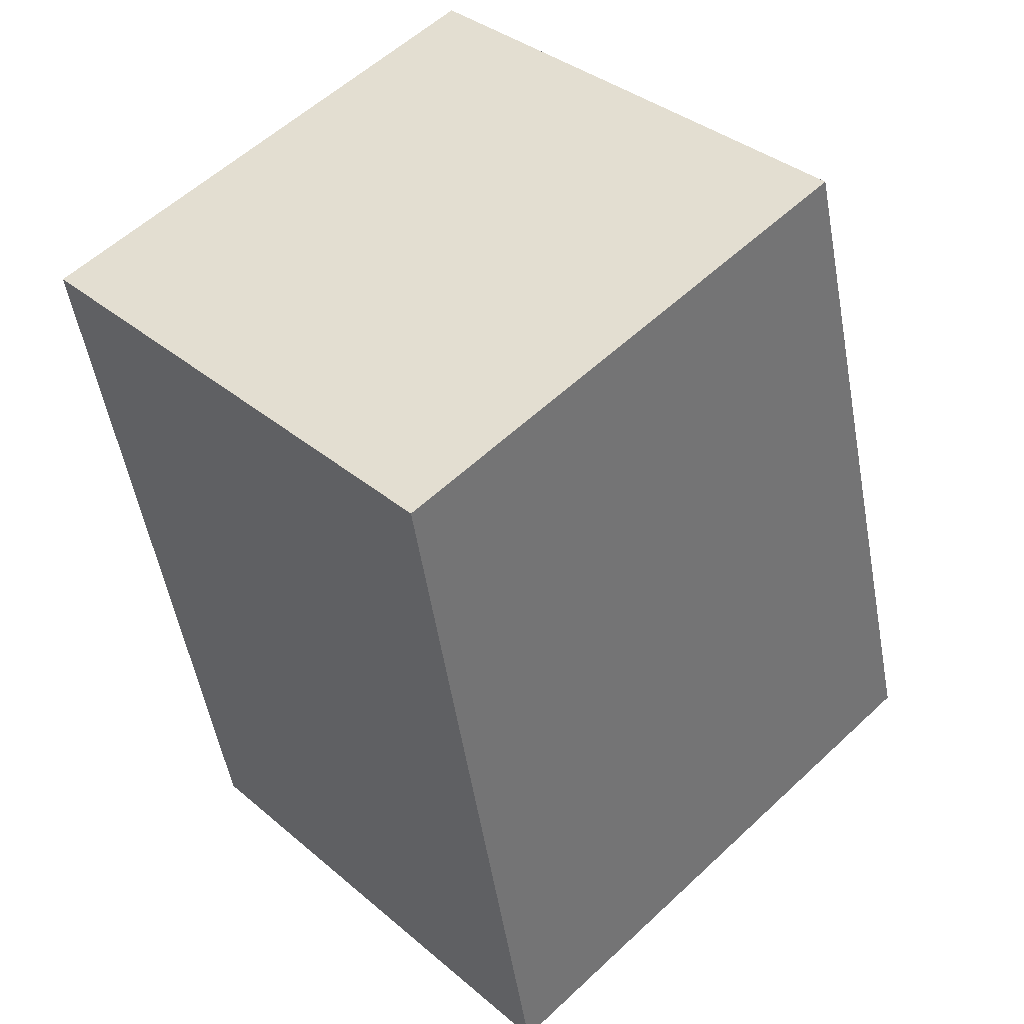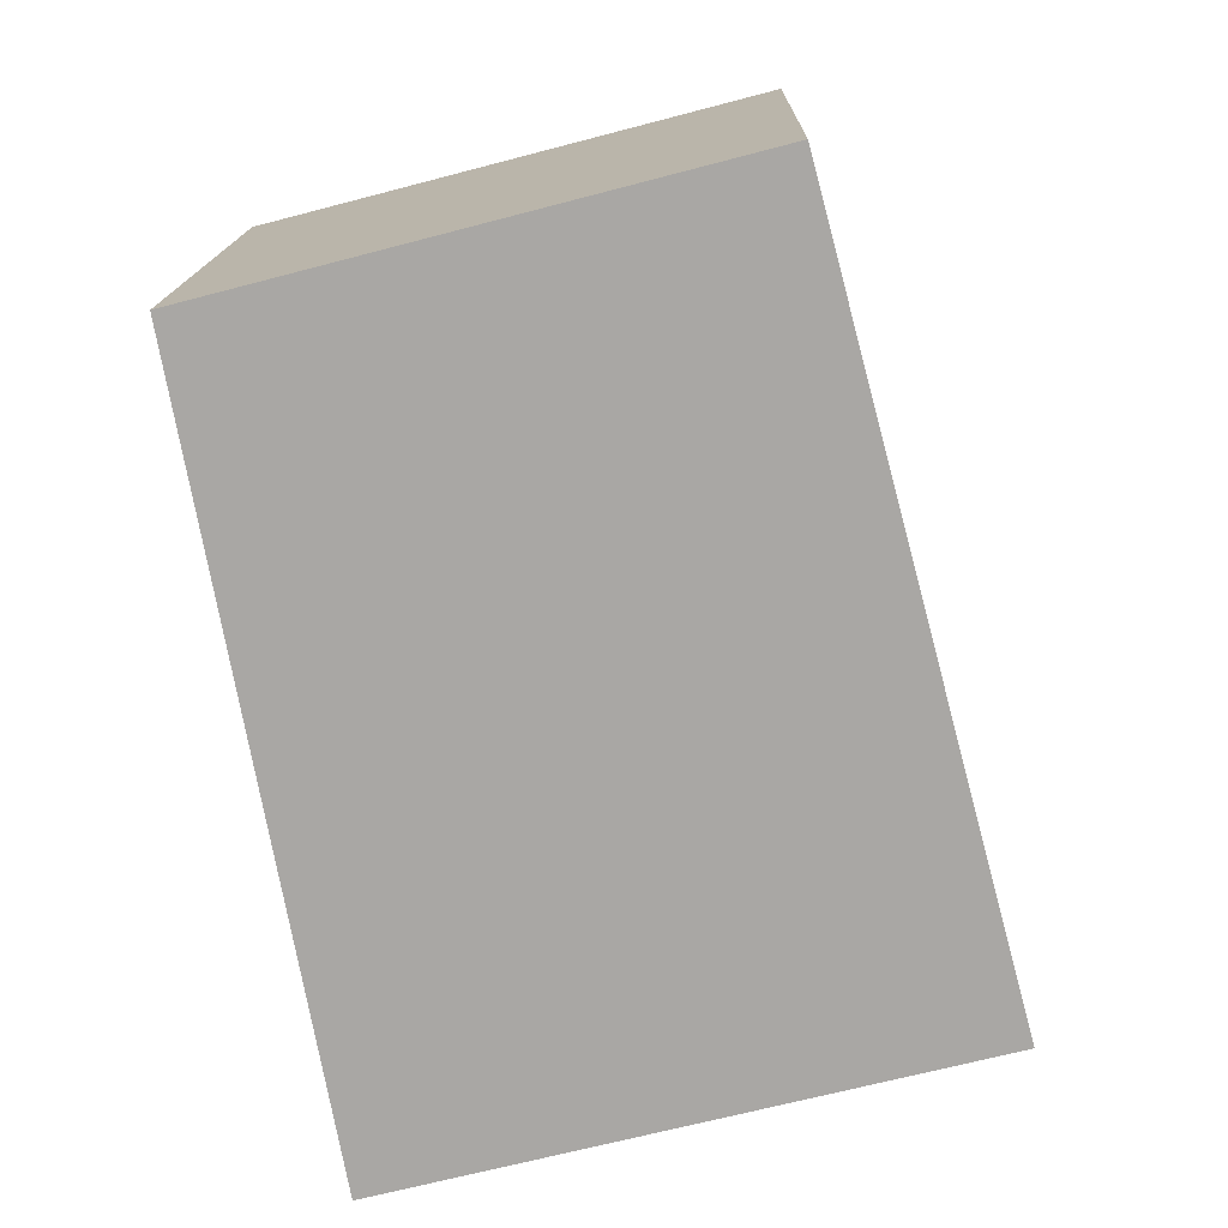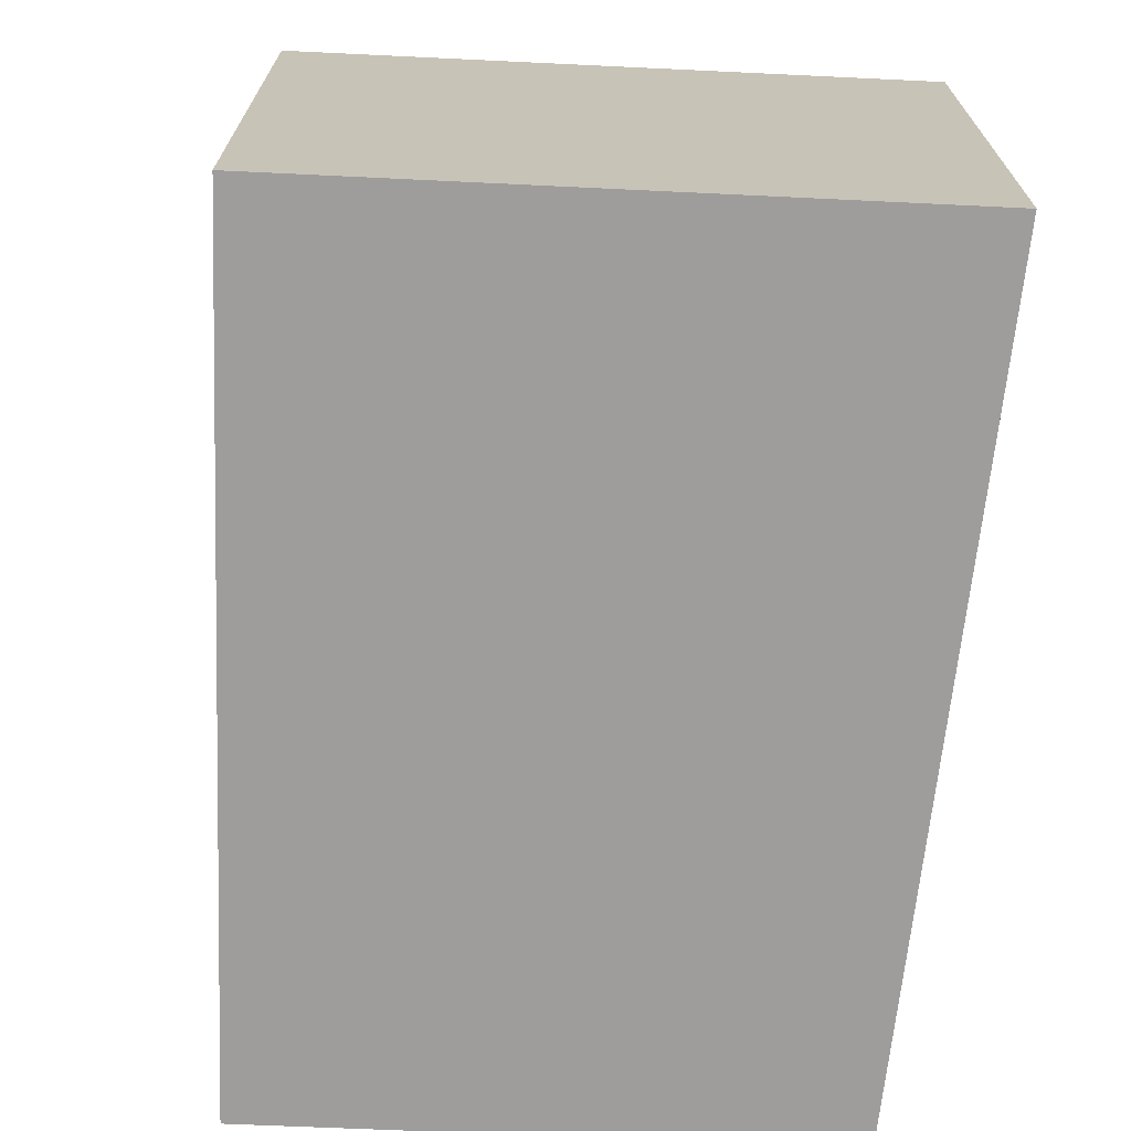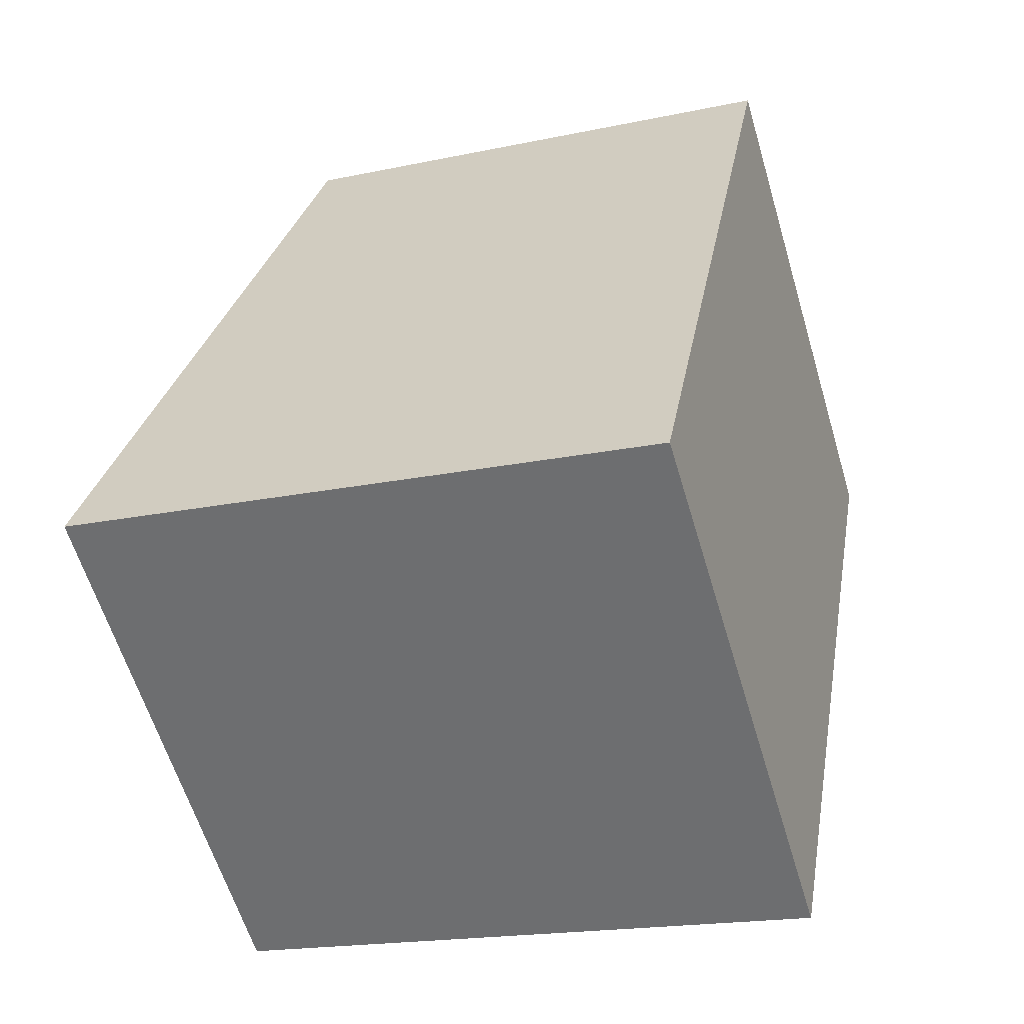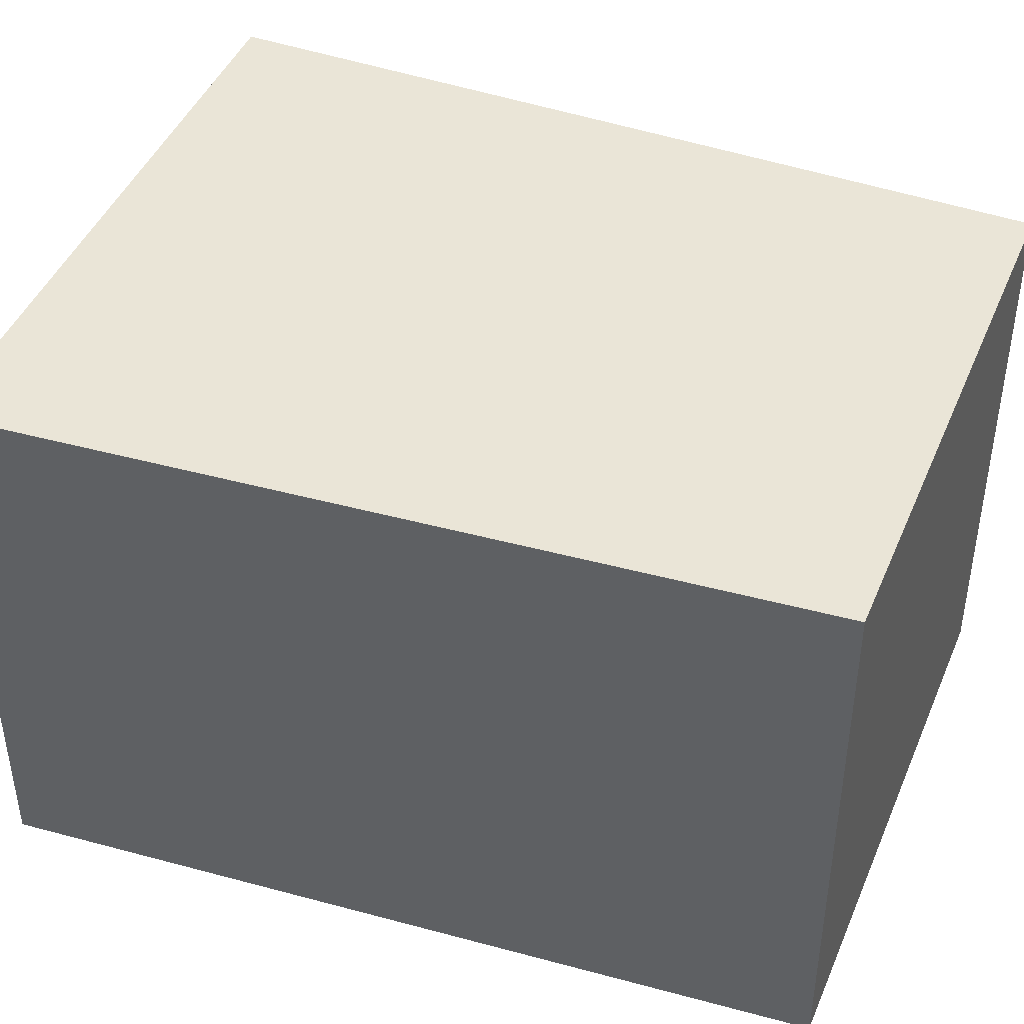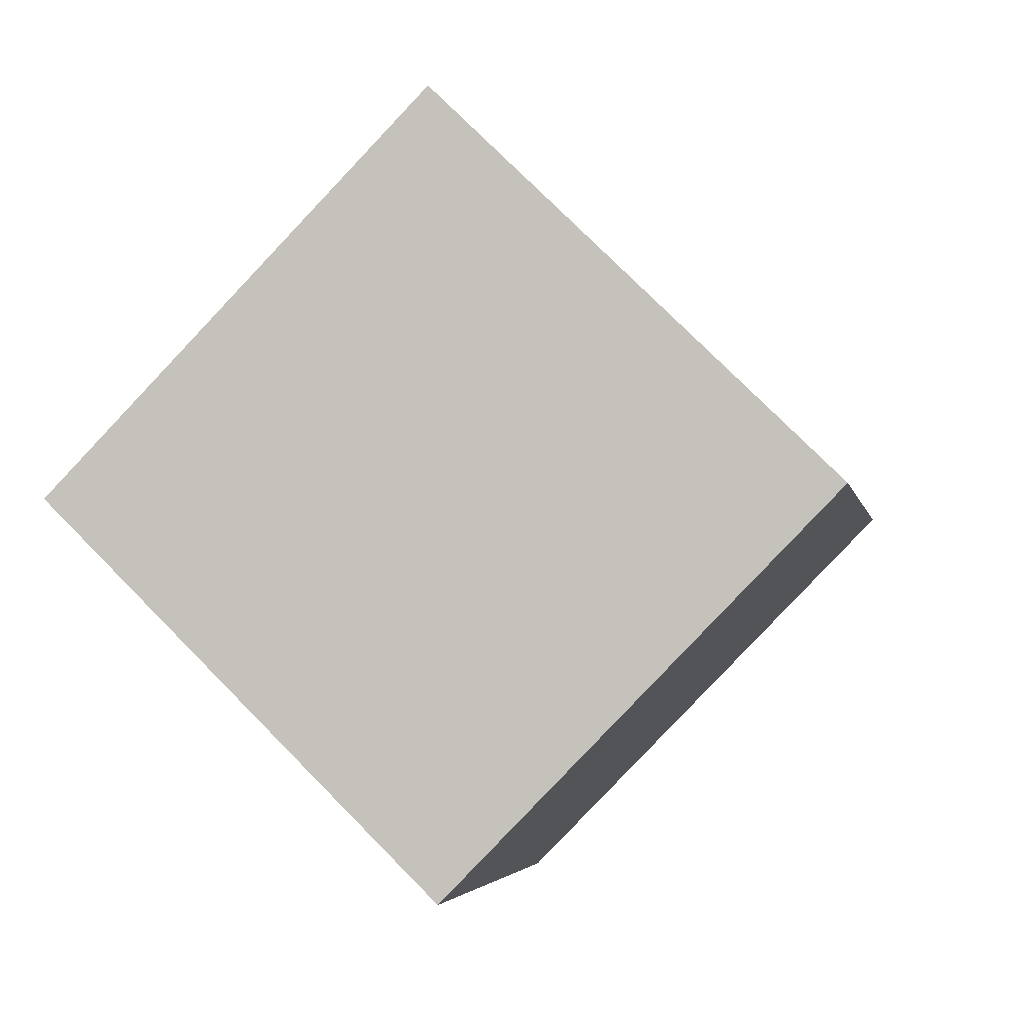
<metadata>
{"format":"obj","ext":"obj","renderer":"f3d","projection":"perspective","resolution":1024,"background":"white","views":[{"elev":36.0,"azim":-42.3,"up":"+Z"},{"elev":15.1,"azim":1.2,"up":"+Z"},{"elev":-70.7,"azim":163.0,"up":"+Y"},{"elev":-60.9,"azim":-163.4,"up":"+Z"},{"elev":44.1,"azim":-82.7,"up":"+Y"},{"elev":76.6,"azim":-44.7,"up":"+Z"}]}
</metadata>
<code>
v  7.181e-05 3.372 -0.0001067
v  4.535 3.372 -3.924
v  0.8846 3.372 -4.853
v  3.033 3.372 0.7894
v  3.245 3.372 0.8446
v  3.033 -4.834e-17 0.7895
v  4.535 2.402e-16 -3.923
v  3.245 -5.173e-17 0.8448
v  0 0 0
v  0.8845 2.971e-16 -4.853
g defaultobject
f 1 2 3
f 2 1 4
f 2 4 5
f 6 7 8
f 7 6 9
f 7 9 10
f 6 1 9
f 1 6 4
f 8 4 6
f 4 8 5
f 7 5 8
f 5 7 2
f 3 7 10
f 7 3 2
f 1 10 9
f 10 1 3

</code>
